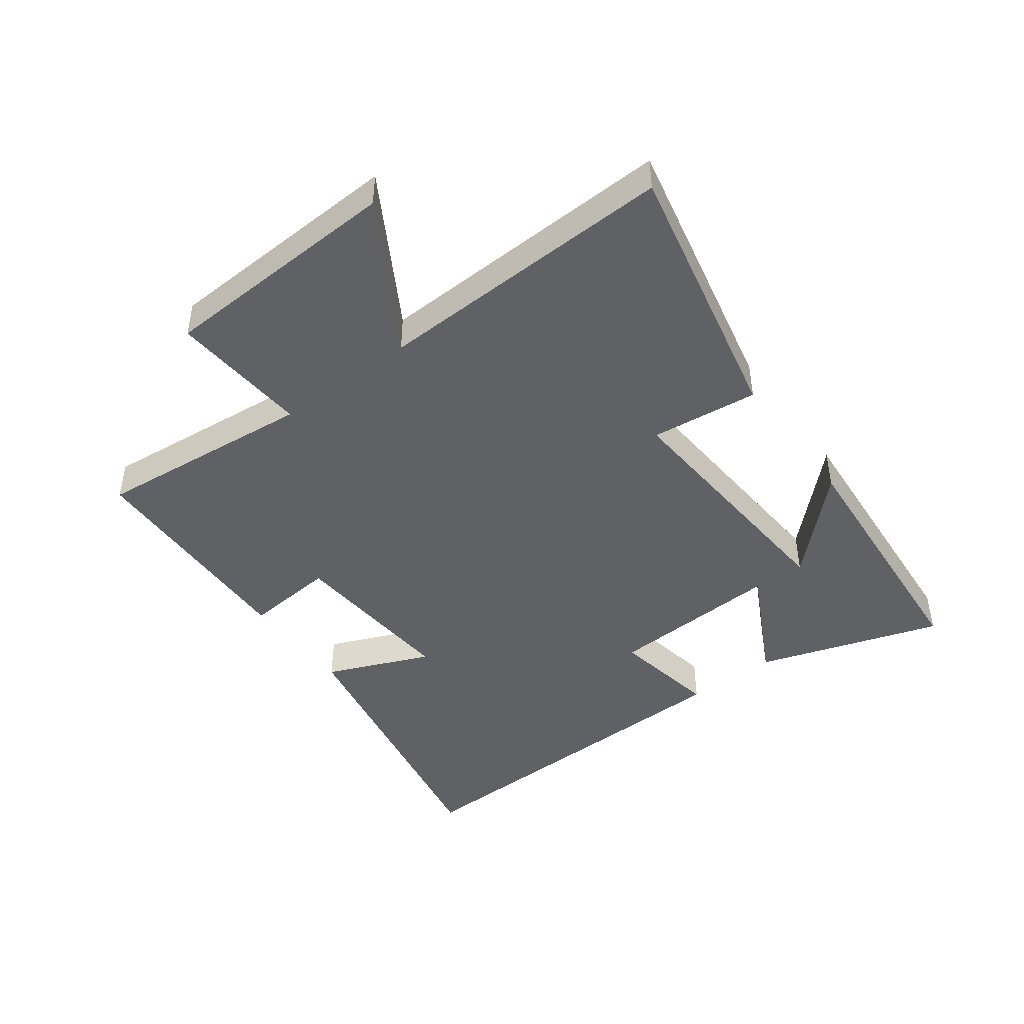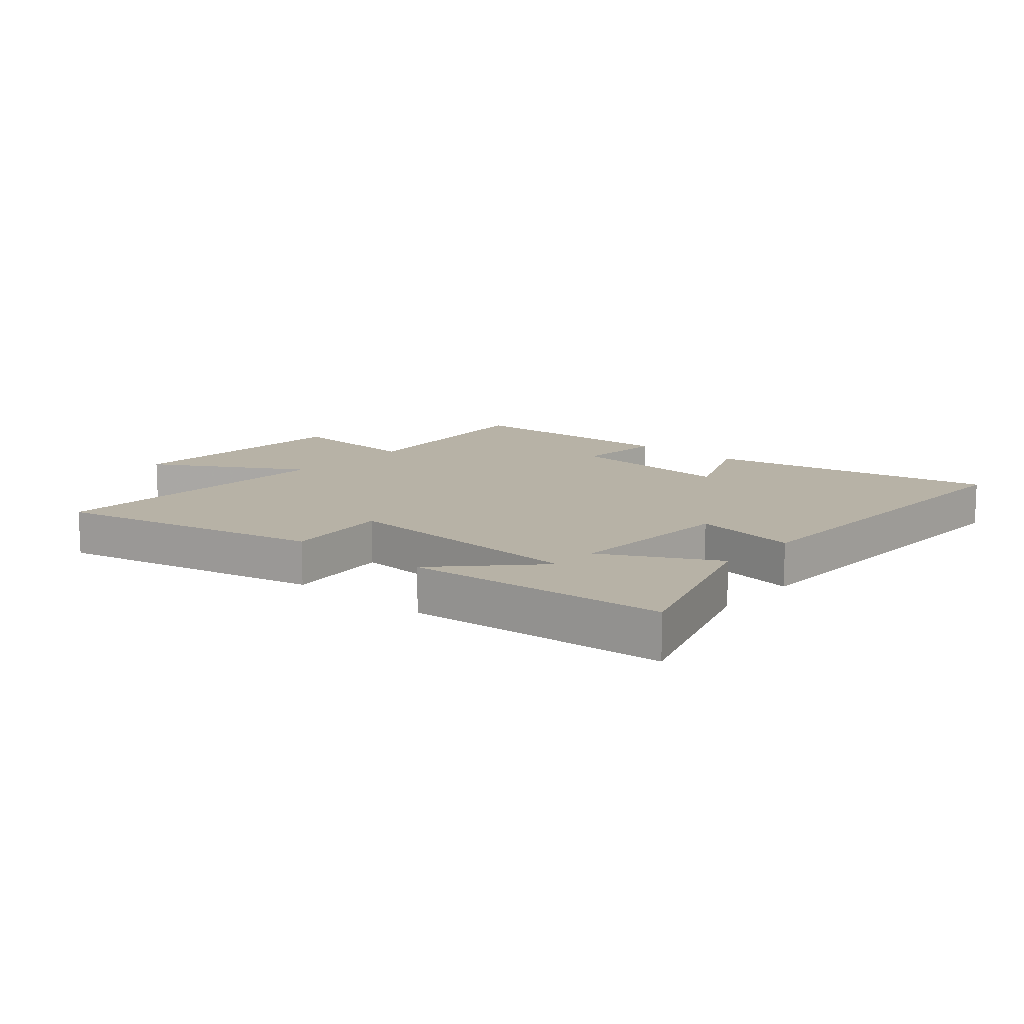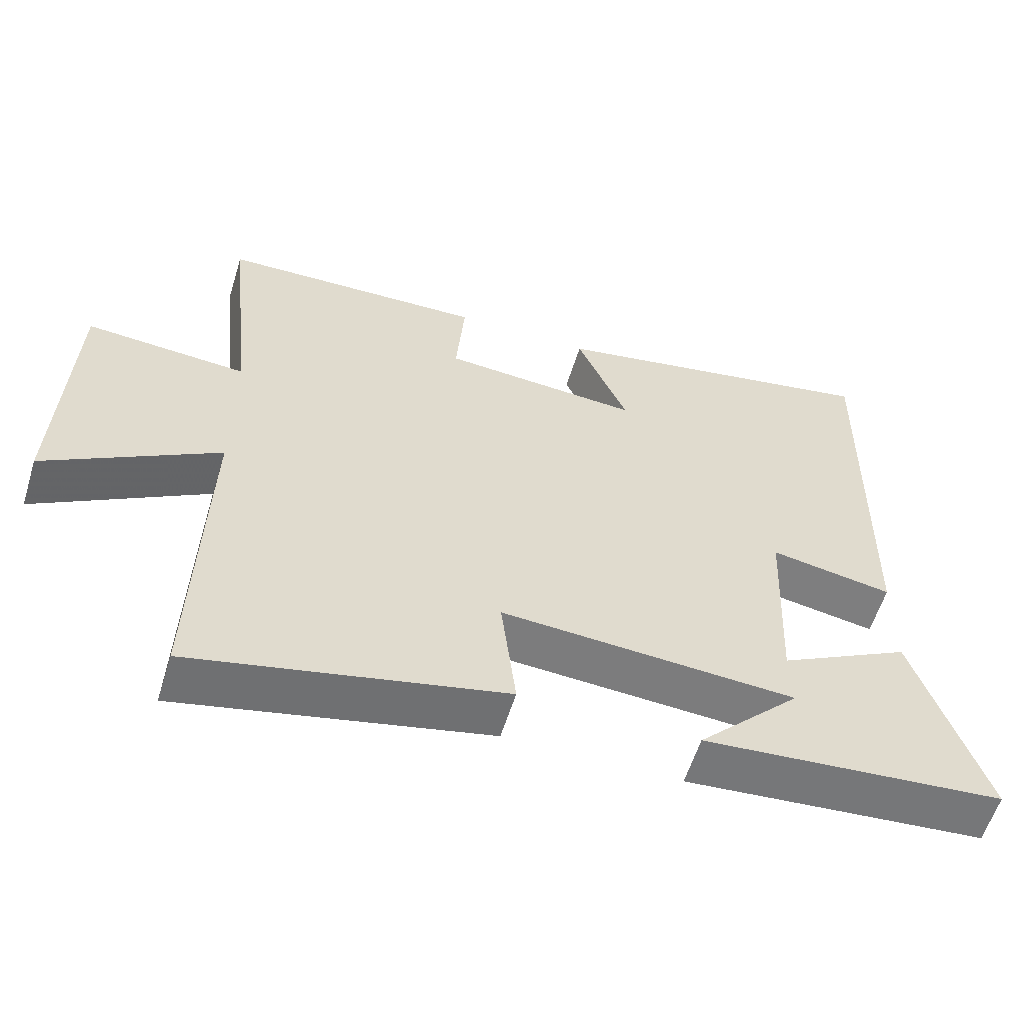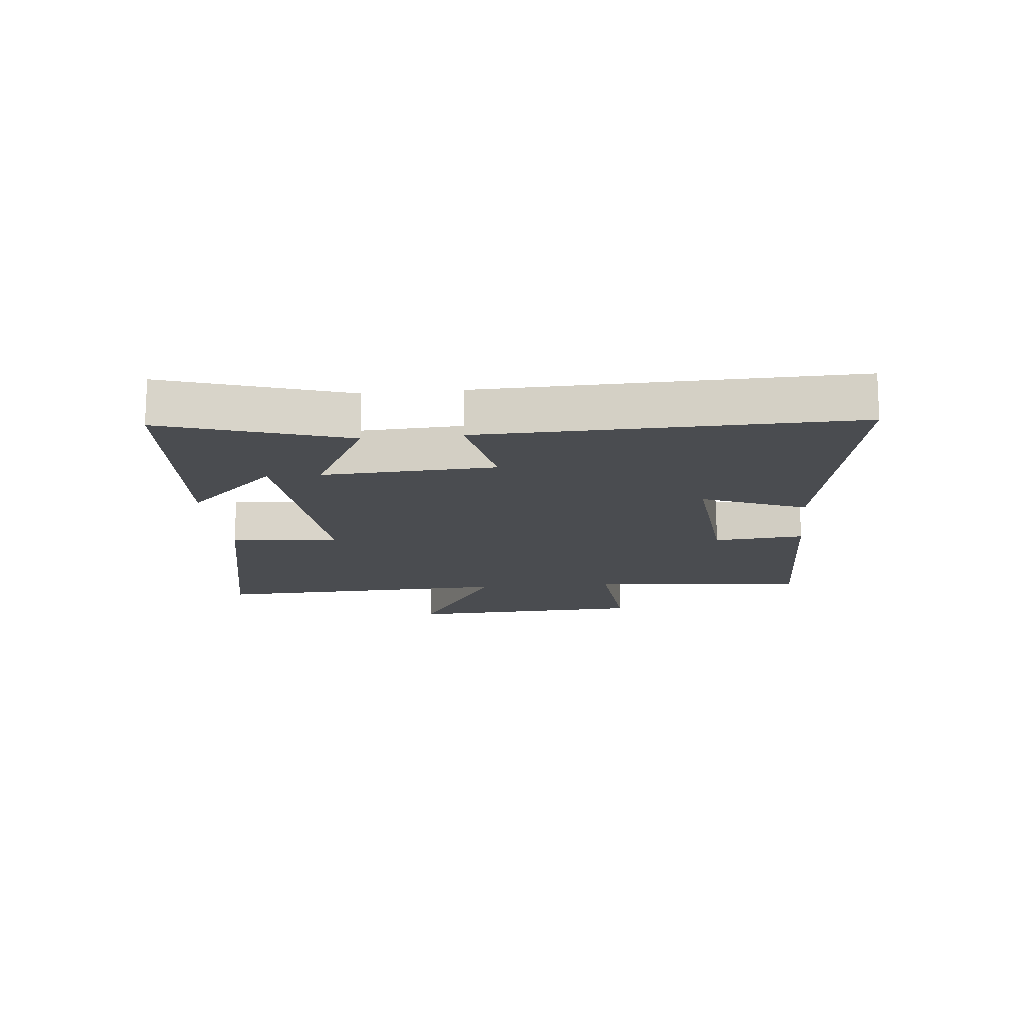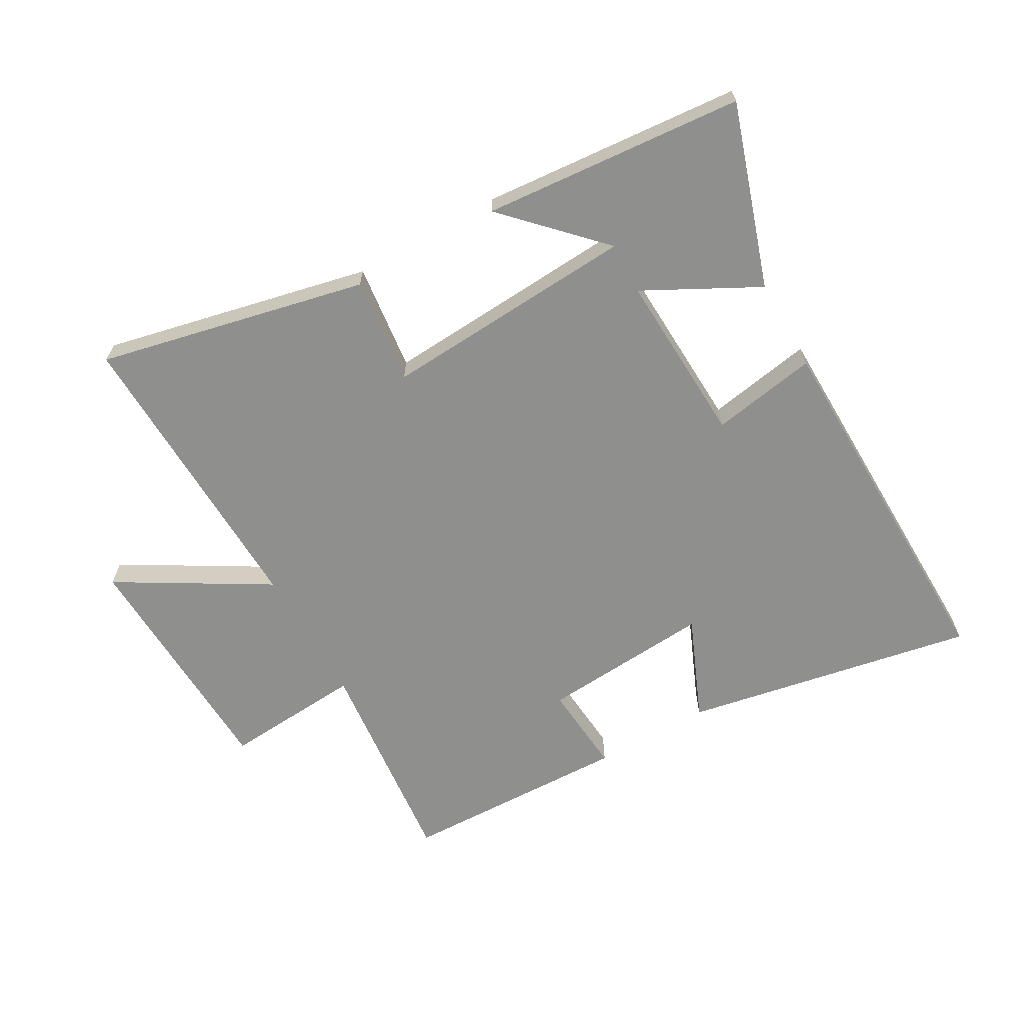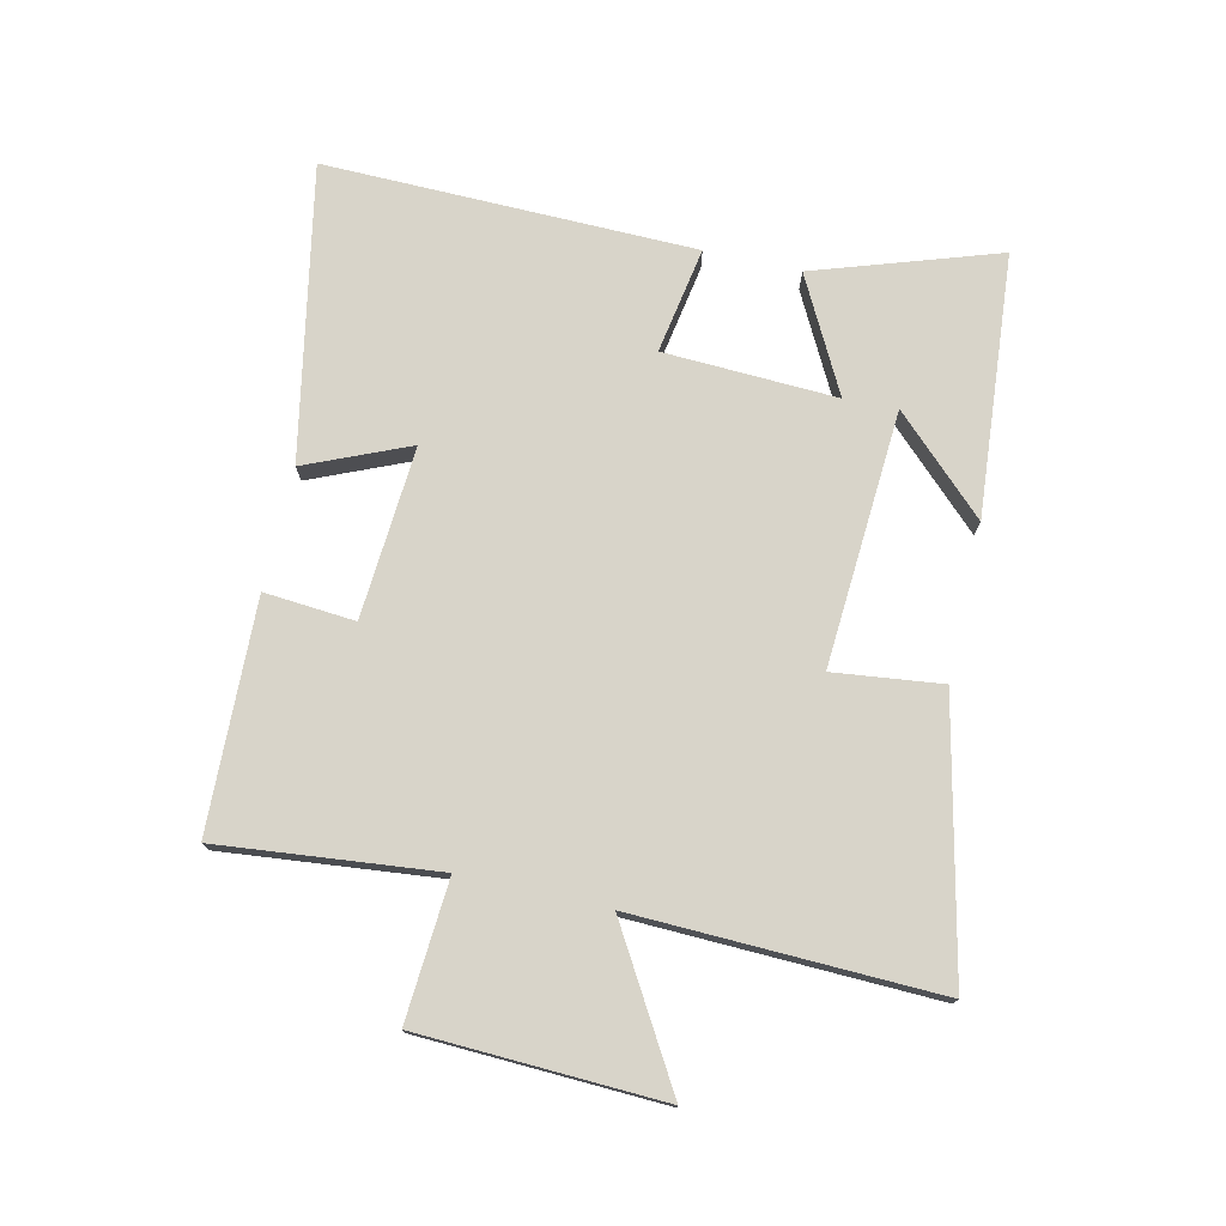
<metadata>
{"format":"obj","ext":"obj","renderer":"f3d","projection":"perspective","resolution":1024,"background":"white","views":[{"elev":-45.5,"azim":127.0,"up":"+Y"},{"elev":12.5,"azim":-139.0,"up":"+Y"},{"elev":-58.2,"azim":162.9,"up":"+Z"},{"elev":-15.0,"azim":-83.7,"up":"+Y"},{"elev":-65.2,"azim":-150.3,"up":"+Y"},{"elev":75.6,"azim":102.8,"up":"+Y"}]}
</metadata>
<code>
v -0.599 0.07 -0.464
v -0.5 0.07 -0.166
v -0.315 0.07 -0.264
v -0.327 0.07 0.018
v -0.5 0.07 -0.012
v -0.509 0.07 0.591
v -0.033 0.07 0.5
v -0.105 0.07 0.332
v 0.175 0.07 0.352
v 0.163 0.07 0.5
v 0.537 0.07 0.488
v 0.5 0.07 0.132
v 0.727 0.07 0.148
v 0.743 0.07 -0.248
v 0.5 0.07 -0.104
v 0.515 0.07 -0.598
v 0.077 0.07 -0.5
v 0.098 0.07 -0.324
v -0.318 0.07 -0.35
v -0.173 0.07 -0.5
v -0.599 0 -0.464
v -0.5 0 -0.166
v -0.315 0 -0.264
v -0.327 0 0.018
v -0.5 0 -0.012
v -0.509 0 0.591
v -0.033 0 0.5
v -0.105 0 0.332
v 0.175 0 0.352
v 0.163 0 0.5
v 0.537 0 0.488
v 0.5 0 0.132
v 0.727 0 0.148
v 0.743 0 -0.248
v 0.5 0 -0.104
v 0.515 0 -0.598
v 0.077 0 -0.5
v 0.098 0 -0.324
v -0.318 0 -0.35
v -0.173 0 -0.5
f 19 20 1 2
f 15 16 17 18
f 15 18 19
f 12 13 14 15
f 12 15 19
f 9 10 11 12
f 8 9 12 19
f 5 6 7 8
f 4 5 8
f 3 4 8
f 3 8 19
f 2 3 19
f 22 21 40 39
f 38 37 36 35
f 39 38 35
f 35 34 33 32
f 39 35 32
f 32 31 30 29
f 39 32 29 28
f 28 27 26 25
f 28 25 24
f 28 24 23
f 39 28 23
f 39 23 22
f 1 21 22 2
f 2 22 23 3
f 3 23 24 4
f 4 24 25 5
f 5 25 26 6
f 6 26 27 7
f 7 27 28 8
f 8 28 29 9
f 9 29 30 10
f 10 30 31 11
f 11 31 32 12
f 12 32 33 13
f 13 33 34 14
f 14 34 35 15
f 15 35 36 16
f 16 36 37 17
f 17 37 38 18
f 18 38 39 19
f 19 39 40 20
f 20 40 21 1

</code>
